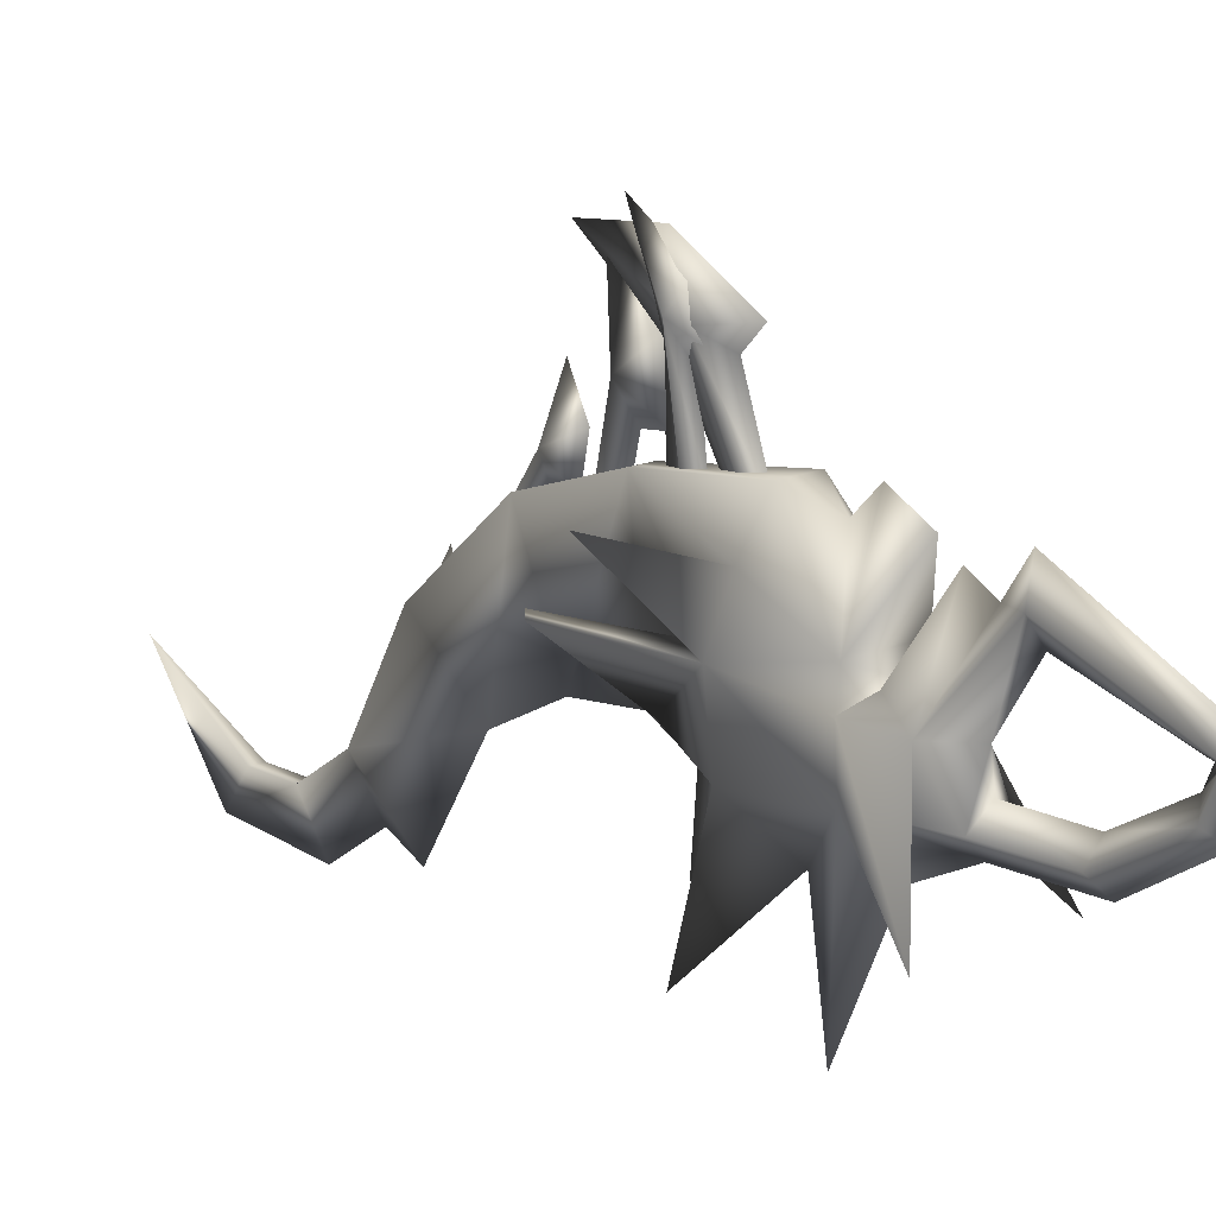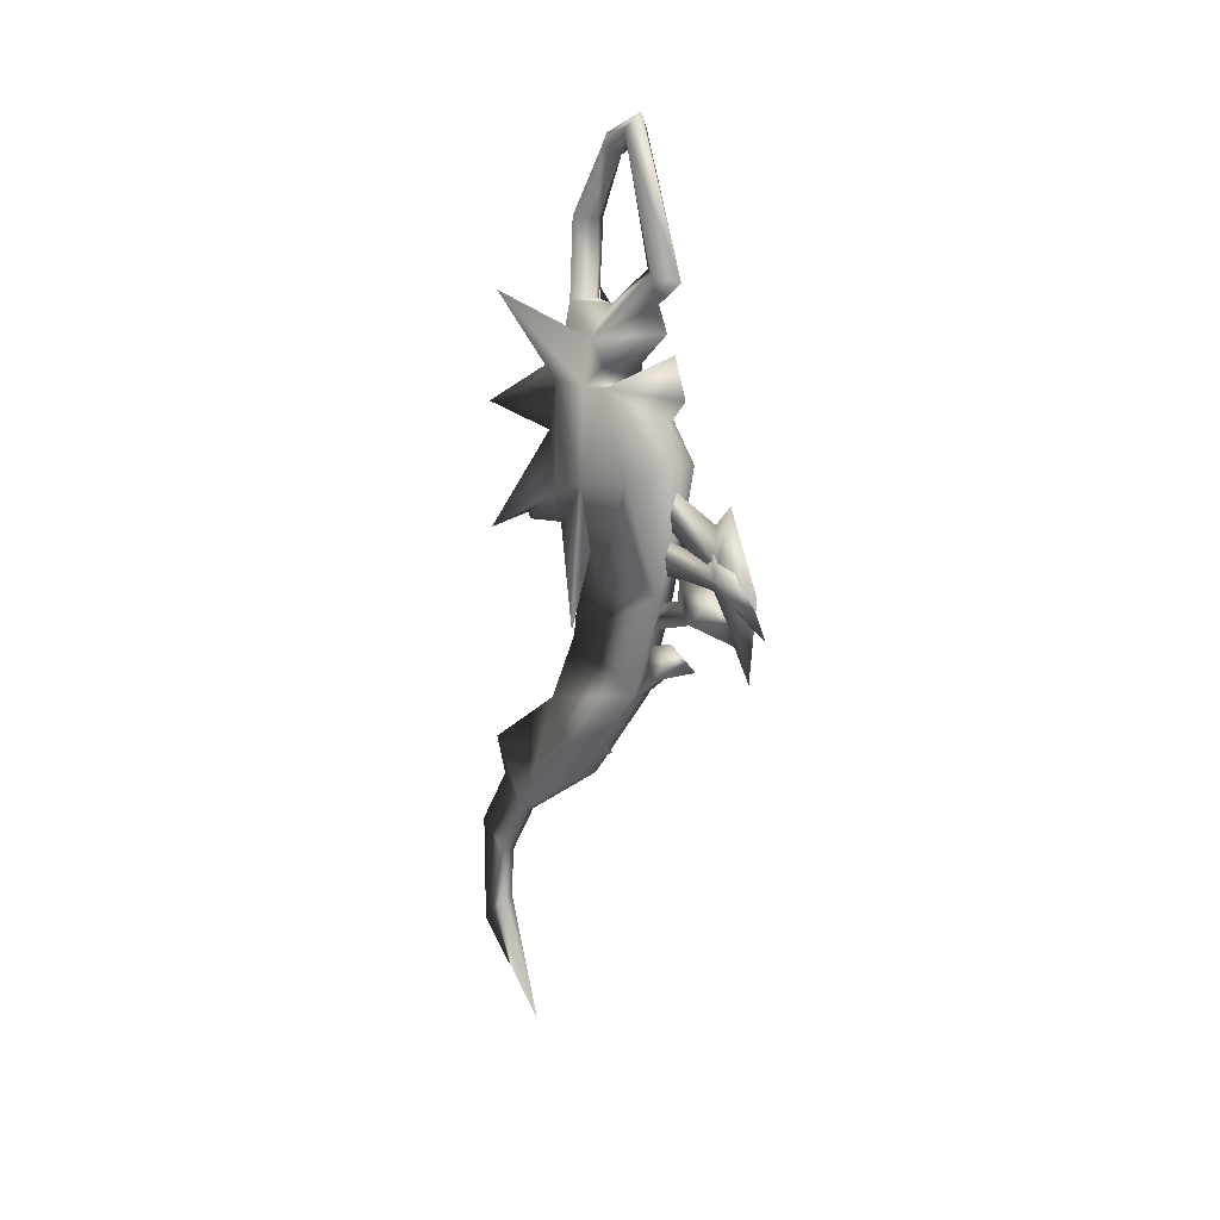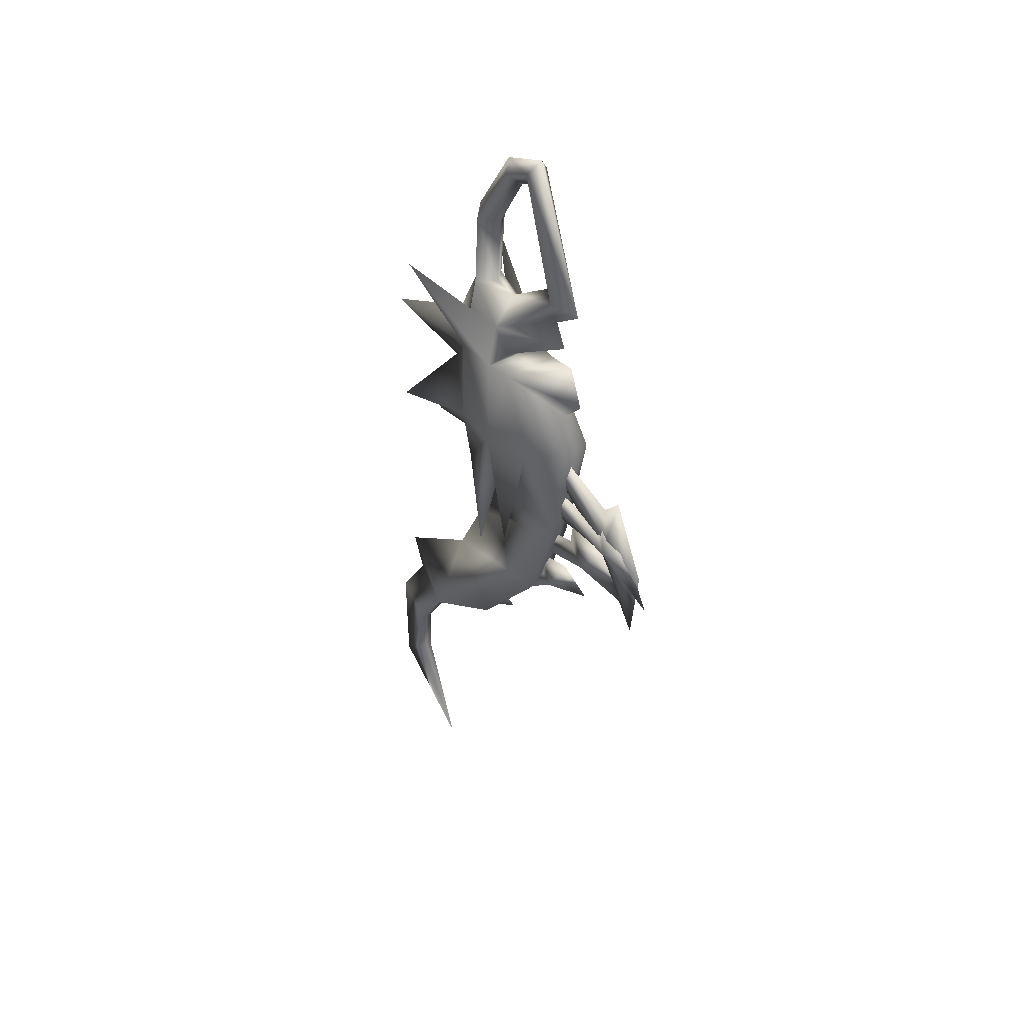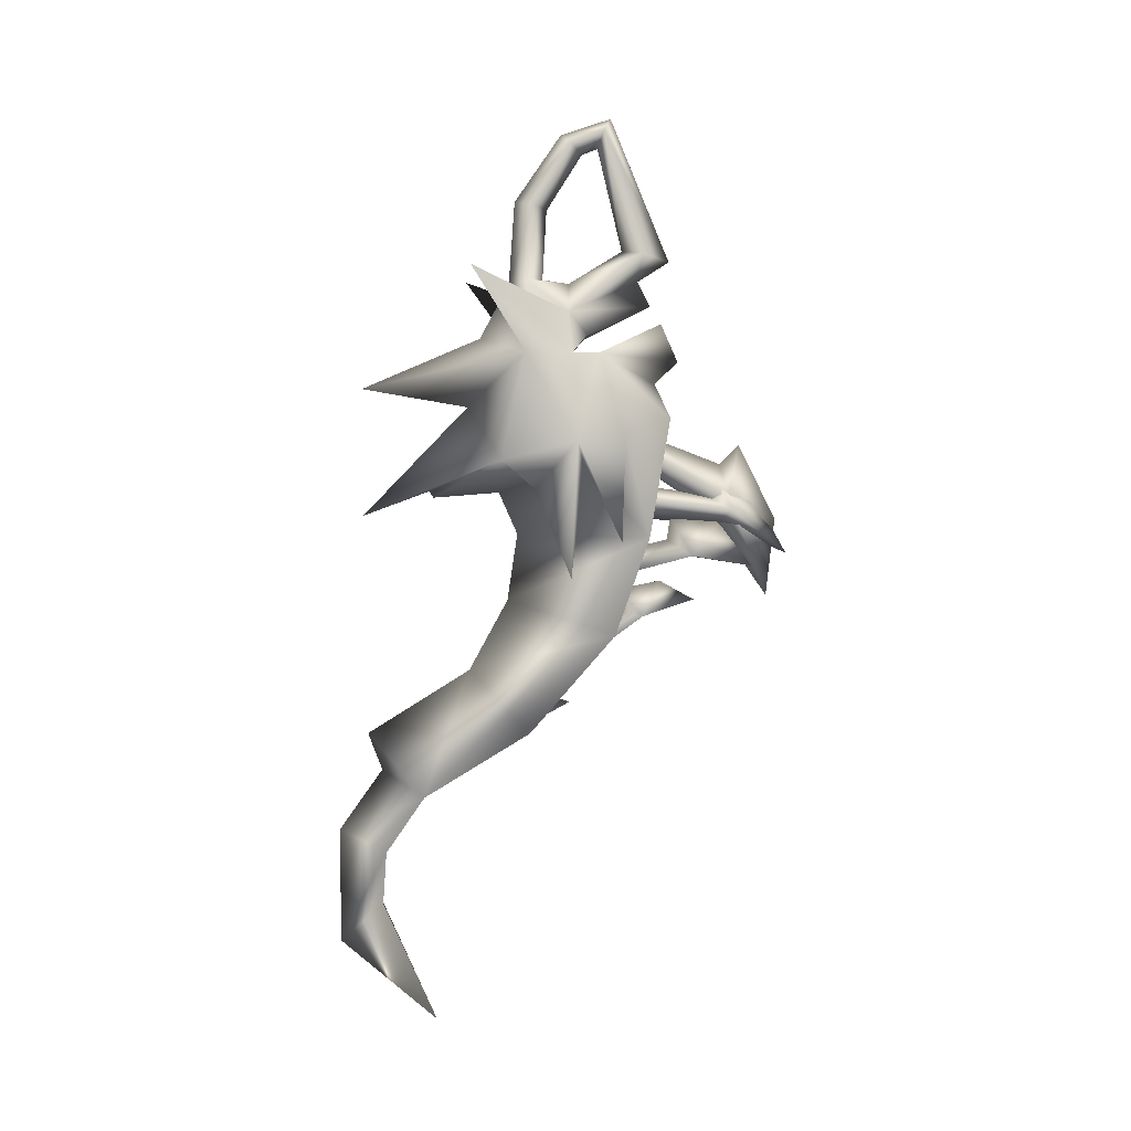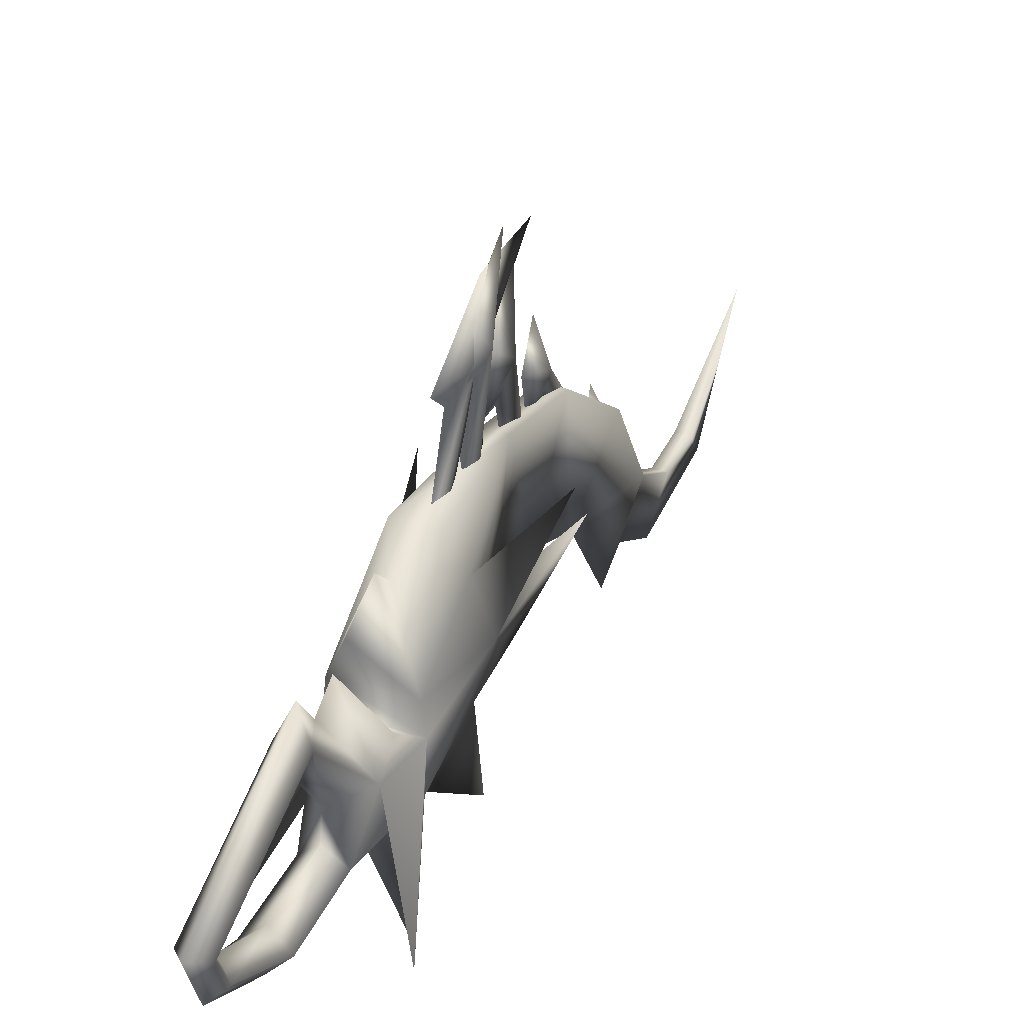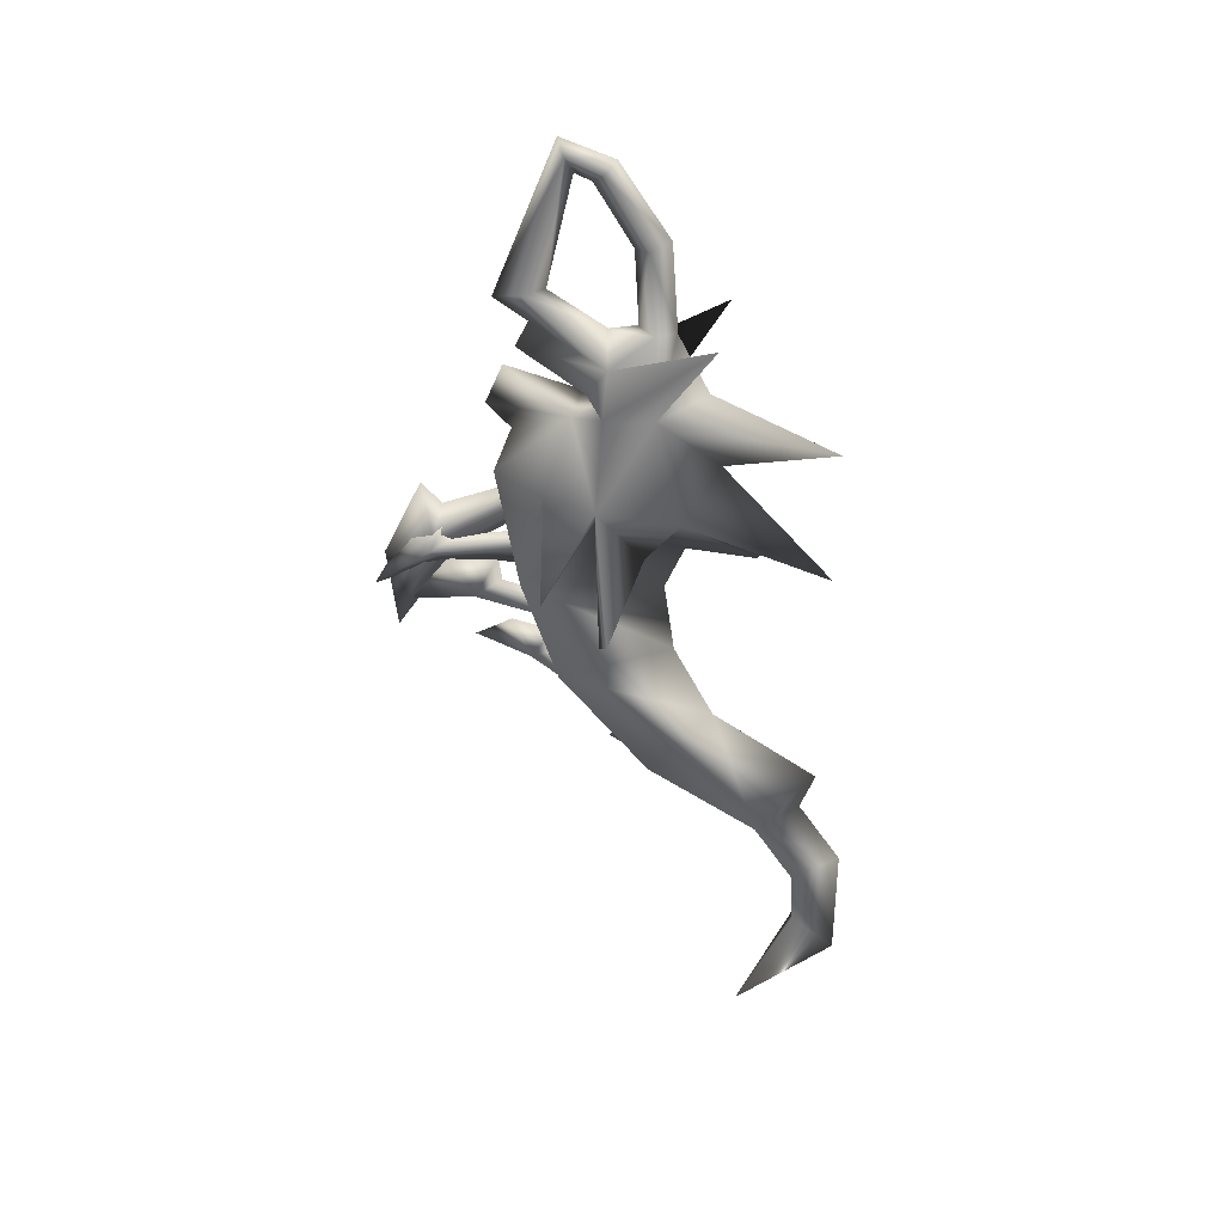
<metadata>
{"format":"obj","ext":"obj","renderer":"f3d","projection":"perspective","resolution":1024,"background":"white","views":[{"elev":17.6,"azim":140.7,"up":"+Z"},{"elev":12.5,"azim":-35.8,"up":"+Y"},{"elev":39.0,"azim":-37.4,"up":"+Y"},{"elev":-1.0,"azim":-95.0,"up":"+Y"},{"elev":39.5,"azim":-158.0,"up":"+Z"},{"elev":30.8,"azim":98.1,"up":"+Y"}]}
</metadata>
<code>
o MDL_w2dswb4l_edg01
v 0.0133 -0.4978 0.2615
v 0 -0.4489 0.239
v 0 -0.482 0.2928
v 0 -0.4769 0.227
v 0 -0.4669 0.1492
v 0 -0.5124 0.2434
v 0 -0.5517 0.3326
v 0.0053 -0.4878 0.1475
v 0 -0.5088 0.1461
v -0.0134 -0.4978 0.2615
v -0.0053 -0.4878 0.1475
f 1 2 3
f 2 1 4
f 5 4 1
f 1 7 6
f 6 8 1
f 1 8 5
f 6 9 8
f 7 1 3
f 2 10 3
f 10 6 7
f 7 3 10
f 10 4 5
f 4 10 2
f 10 5 11
f 11 6 10
f 11 9 6
o MDL_w2dswb4l_edg04
v 0 -0.6523 0.1198
v -0.0069 -0.7024 0.0608
v 0.0069 -0.7024 0.0608
v 0 -0.6469 0.0859
v 0.0058 -0.7365 0.0361
v -0.0058 -0.7365 0.0361
v 0 -0.6891 0.0434
v 0 -0.664 0.0377
v 0 -0.719 0.0157
f 12 13 14
f 13 12 15
f 14 15 12
f 14 17 16
f 16 18 14
f 19 14 18
f 18 13 19
f 17 14 13
f 13 18 17
f 20 17 18
f 18 16 20
f 19 15 14
f 15 19 13
o MDL_w2dswb4l_bod00
v 0 -1.037 -0.2316
v 0 -0.8981 -0.2328
v 0.0078 -0.9278 -0.1753
v -0.0081 -0.9278 -0.1753
v -0.0081 -0.9918 -0.1791
v 0 -0.2128 -0.0222
v -0.0009 -0.2818 -0.0587
v 0.0388 -0.3015 -0.0037
v -0.0388 -0.3015 -0.0037
v -0.0209 -0.2093 -0
v -0.0275 -0.2496 0.0512
v 0.0209 -0.2093 -0
v 0.0272 -0.2493 0.0512
v 0.0216 -0.1137 0.0072
v 0 -0.1078 -0.015
v -0.0216 -0.1137 0.0072
v 0.0153 -0.0346 0.0566
v 0 -0.0215 0.0437
v -0.0153 -0.0346 0.0566
v 0.0153 -0.0174 0.0978
v 0 0.0007 0.1075
v -0.0153 -0.0174 0.0978
v 0 -0.1812 0.1819
v -0.0153 -0.1724 0.1469
v 0 -0.1687 0.1216
v 0.0153 -0.1724 0.1469
v 0 -0.0381 0.0906
v 0 -0.2071 0.1422
v 0 -0.2106 0.0538
v 0 -0.2062 0.0206
v 0 -0.1181 0.0256
v 0 -0.0462 0.0706
v 0.0078 -0.9918 -0.1791
v 0 -1.137 -0.1116
v 0.0078 -0.8596 -0.1281
v 0 -0.8243 -0.1806
v -0.0081 -0.8596 -0.1281
v 0 -0.2384 0.1575
v 0 -0.5284 -0.0113
v 0 -0.4762 -0.0347
v 0.0288 -0.4356 0.0656
v 0 -0.7787 -0.1984
v 0 -0.6999 -0.0716
v 0.0119 -0.7796 0.0041
v 0.0119 -0.534 0.1559
v 0 -0.6121 -0.0237
v 0.0119 -0.6568 0.1122
v 0.0216 -0.4368 -0.0322
v 0 -0.4831 -0.1172
v 0 -0.4749 -0.1222
v -0.0216 -0.4368 -0.0322
v -0.0119 -0.534 0.1559
v 0.0209 -0.3824 0.1813
v -0.0209 -0.3824 0.1813
v -0.0119 -0.6568 0.1122
v -0.0119 -0.7796 0.0041
v -0.0272 -0.4396 0.0703
v -0.0325 -0.4056 0.1231
v 0 -0.3687 -0.0744
v 0 -0.5062 -0.205
v 0 -0.3468 -0.2072
v 0.0269 -0.2784 0.075
v -0.0272 -0.2784 0.075
v 0.0413 -0.3024 0.055
v 0.0731 -0.1993 -0.0734
v -0.0413 -0.3024 0.055
v 0.0375 -0.3024 0.0891
v 0.0497 -0.414 0.0616
v -0.0375 -0.3024 0.0891
v 0 -0.2603 0.1719
v -0.0012 -0.309 0.1931
v 0 -0.3371 0.1637
v -0.05 -0.414 0.0616
v -0.0391 -0.4734 0.0078
v -0.0731 -0.1993 -0.0734
v 0.0322 -0.4056 0.1231
v 0.0628 -0.5306 0.1238
v -0.0566 -0.5856 0.0525
v 0.0562 -0.5853 0.0481
v 0.0388 -0.4724 0.0072
v 0.0566 -0.5856 0.0569
v -0.0631 -0.5403 0.115
f 21 22 23
f 22 21 24
f 25 24 21
f 26 28 27
f 27 29 26
f 30 26 29
f 29 31 30
f 28 26 32
f 32 33 28
f 26 34 32
f 34 26 35
f 36 35 26
f 35 37 34
f 37 35 38
f 39 38 35
f 38 40 37
f 40 38 41
f 42 41 38
f 43 40 41
f 41 42 43
f 44 43 42
f 42 45 44
f 40 43 46
f 46 45 40
f 47 40 45
f 45 42 47
f 43 48 46
f 33 46 48
f 49 46 33
f 46 49 45
f 44 45 49
f 34 50 32
f 50 34 51
f 52 40 47
f 47 42 52
f 39 52 42
f 42 38 39
f 52 37 40
f 21 23 53
f 53 54 21
f 22 55 23
f 55 22 56
f 57 56 22
f 32 49 33
f 49 32 50
f 37 51 34
f 51 37 52
f 36 26 30
f 30 50 36
f 51 36 50
f 39 35 36
f 36 51 39
f 52 39 51
f 48 43 44
f 48 44 31
f 31 58 48
f 49 31 44
f 30 49 50
f 49 30 31
f 22 24 57
f 25 21 54
f 59 60 61
f 62 55 56
f 56 57 62
f 55 63 64
f 63 55 62
f 65 59 61
f 65 66 59
f 66 65 67
f 68 61 60
f 60 69 68
f 70 68 69
f 69 71 70
f 72 73 74
f 73 72 65
f 75 65 72
f 65 75 67
f 76 67 75
f 67 76 64
f 57 64 76
f 64 57 55
f 77 60 59
f 63 57 76
f 76 75 63
f 66 63 75
f 75 72 66
f 59 66 72
f 72 77 59
f 63 62 57
f 78 72 74
f 24 55 57
f 55 24 23
f 25 23 24
f 23 25 53
f 54 53 25
f 68 80 79
f 79 28 68
f 81 27 28
f 27 81 29
f 79 81 28
f 81 79 29
f 71 29 79
f 71 69 60
f 60 77 71
f 71 79 80
f 70 71 80
f 70 80 68
f 58 83 82
f 82 33 58
f 48 58 33
f 84 82 83
f 82 84 33
f 85 33 84
f 84 83 86
f 86 87 84
f 88 84 87
f 87 86 89
f 89 90 87
f 91 87 90
f 90 89 91
f 92 91 89
f 91 92 87
f 73 87 92
f 31 83 58
f 93 29 71
f 71 94 93
f 89 78 74
f 78 89 93
f 86 83 31
f 95 86 31
f 29 86 95
f 89 86 93
f 96 87 73
f 84 28 85
f 28 84 88
f 88 87 96
f 96 97 88
f 28 33 85
f 31 29 95
f 93 94 98
f 98 94 77
f 77 93 98
f 71 77 94
f 88 99 100
f 99 88 101
f 65 61 96
f 100 101 61
f 101 100 99
f 74 92 89
f 74 73 92
f 61 101 88
f 68 28 88
f 86 29 93
f 65 96 73
f 77 72 78
f 97 96 61
f 61 88 97
f 93 77 102
f 78 93 102
f 77 78 102
f 100 61 68
f 100 68 88
f 67 63 66
f 63 67 64
o MDL_w2dswb4l_edg00
v 0.0069 -0.4816 0.2579
v 0 -0.6055 0.3063
v 0 -0.5013 0.2351
v 0 -0.5078 0.3182
v 0 -0.4384 0.2465
v 0 -0.4141 0.2718
v 0.0044 -0.4207 0.1435
v 0 -0.436 0.1369
v 0 -0.4021 0.151
v -0.007 -0.4816 0.2579
v -0.0044 -0.4207 0.1435
f 103 104 105
f 104 103 106
f 103 107 108
f 109 105 110
f 105 109 103
f 111 103 109
f 103 111 107
f 112 107 111
f 103 108 106
f 105 104 112
f 112 113 105
f 110 105 113
f 108 107 112
f 112 106 108
f 111 113 112
f 106 112 104
o MDL_w2dswb4l_edg02
v 0 -0.5054 0.1835
v 0 -0.5116 0.2484
v 0.0078 -0.556 0.2114
v 0 -0.5706 0.305
v 0 -0.5347 0.1793
v -0.005 -0.577 0.1316
v 0.0048 -0.577 0.1316
v -0.008 -0.556 0.2114
v 0 -0.5497 0.1203
f 114 115 116
f 115 117 116
f 118 114 116
f 116 119 120
f 119 116 121
f 117 121 116
f 121 117 115
f 120 118 116
f 118 120 122
f 115 114 121
f 121 114 118
f 118 119 121
f 118 122 119
o MDL_w2dswb4l_edg05
v 0 -0.7405 0.0547
v -0.0069 -0.7765 -0.012
v 0.0069 -0.7765 -0.012
v 0 -0.7292 0.0222
v 0.0058 -0.8041 -0.0359
v -0.0058 -0.8041 -0.0359
v 0 -0.7647 -0.0291
v 0 -0.7391 -0.0305
v 0 -0.785 -0.0523
f 123 124 125
f 124 123 126
f 125 126 123
f 125 128 127
f 127 129 125
f 130 125 129
f 129 124 130
f 128 125 124
f 124 129 128
f 131 128 129
f 129 127 131
f 130 126 125
f 126 130 124
o MDL_w2dswb4l_edg03
v 0 -0.6109 0.2131
v -0.0072 -0.6327 0.1472
v 0.0072 -0.6327 0.1472
v 0 -0.5871 0.1695
v 0.0058 -0.674 0.0905
v -0.0058 -0.674 0.0905
v 0 -0.6266 0.1144
v 0 -0.598 0.1174
v 0 -0.6502 0.0756
f 132 133 134
f 133 132 135
f 134 135 132
f 134 137 136
f 136 138 134
f 139 134 138
f 138 133 139
f 137 134 133
f 133 138 137
f 140 137 138
f 138 136 140
f 139 135 134
f 135 139 133

</code>
